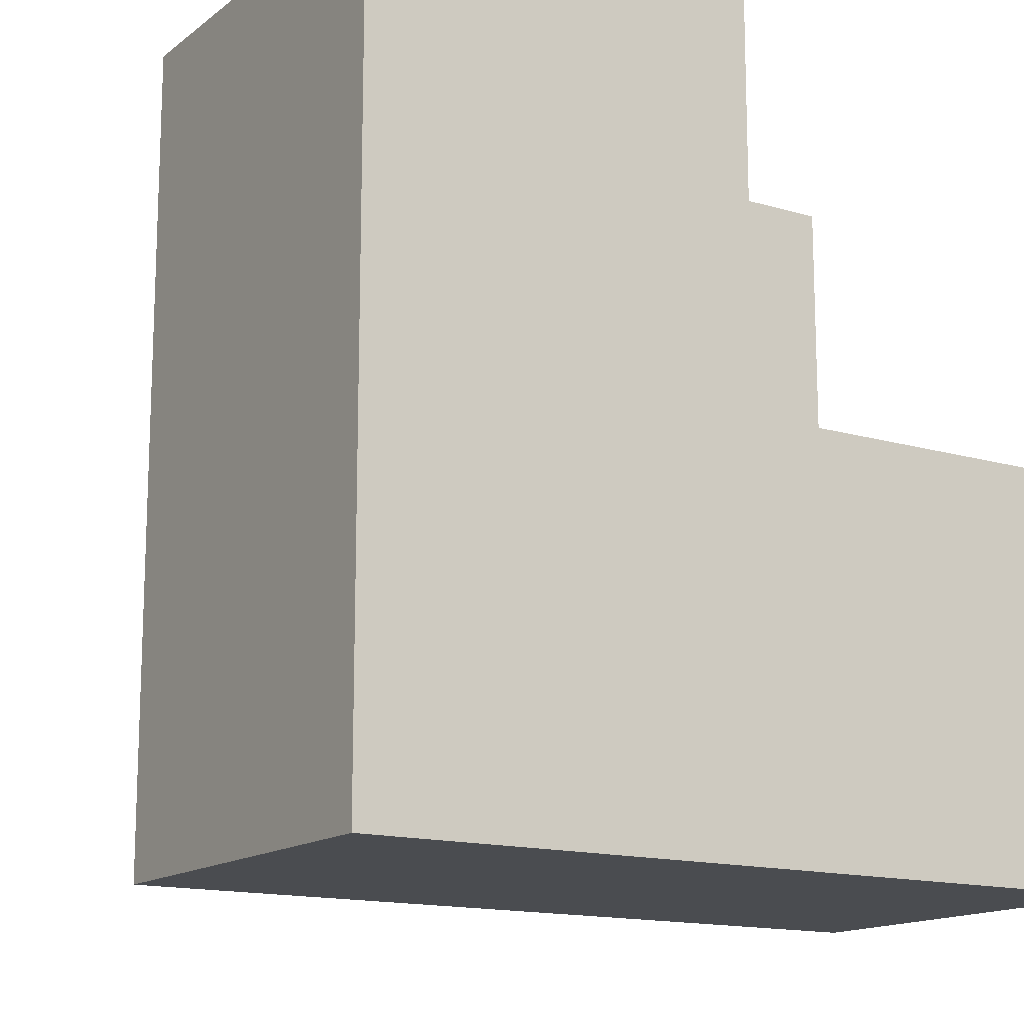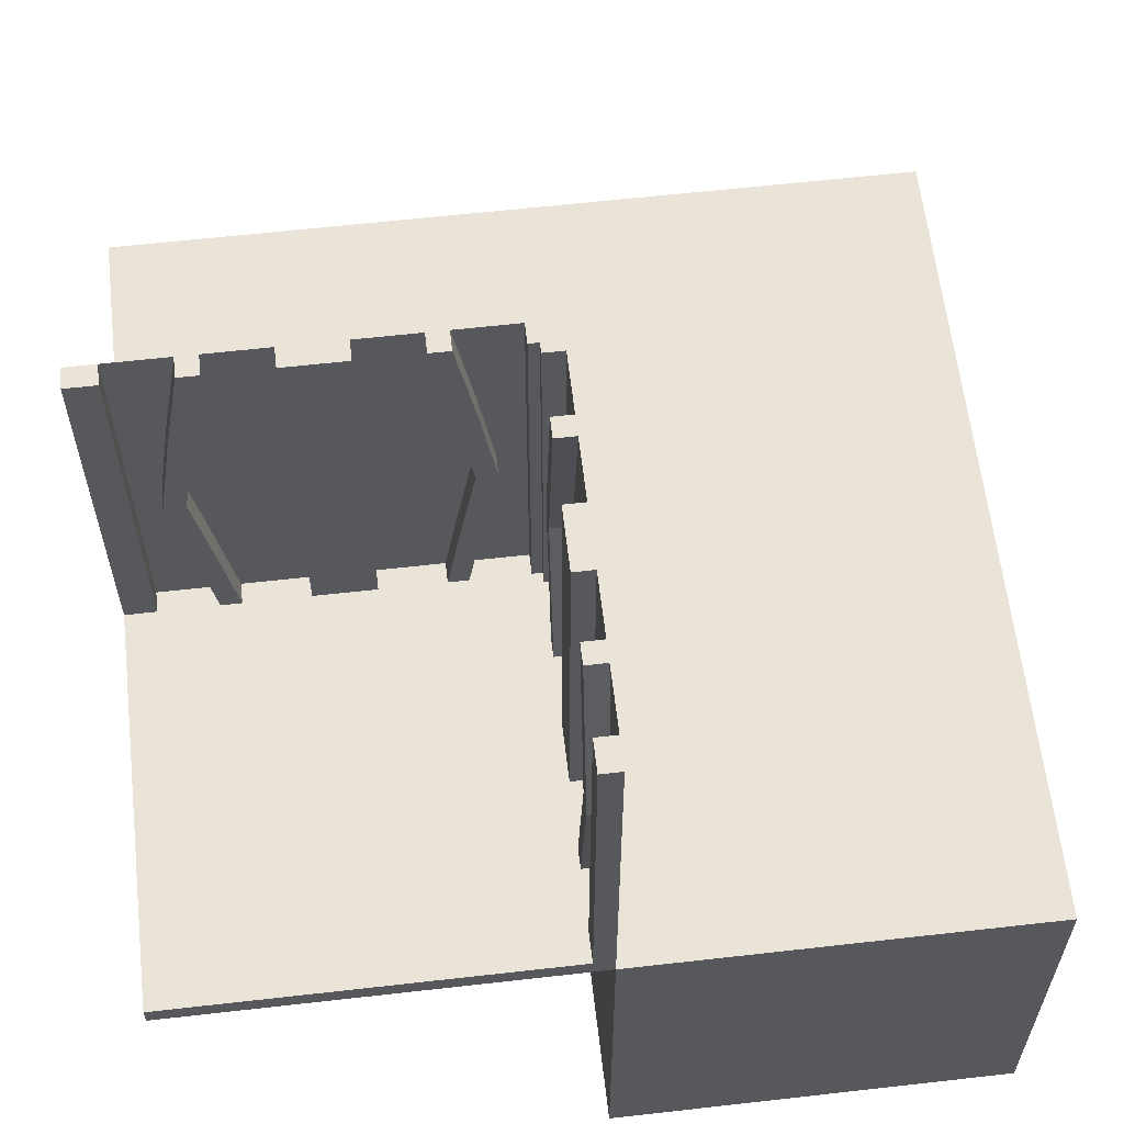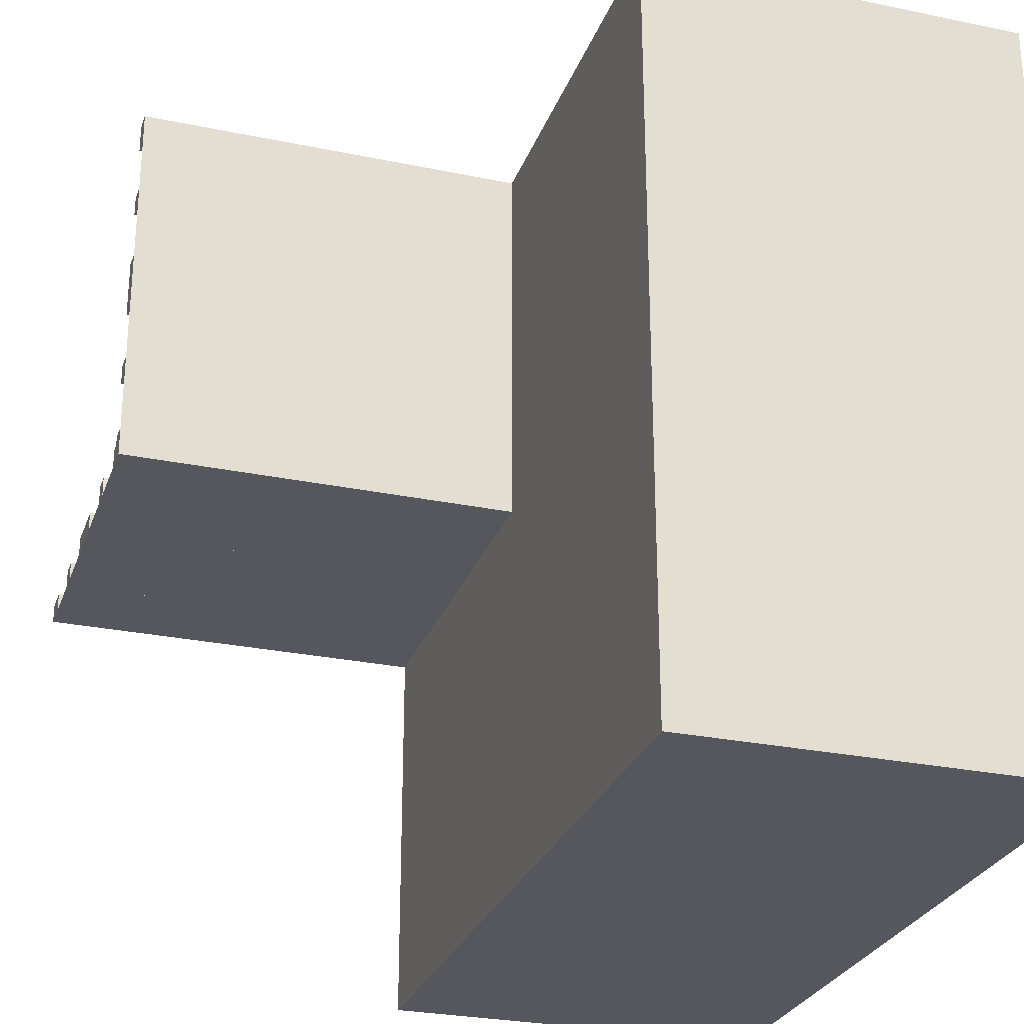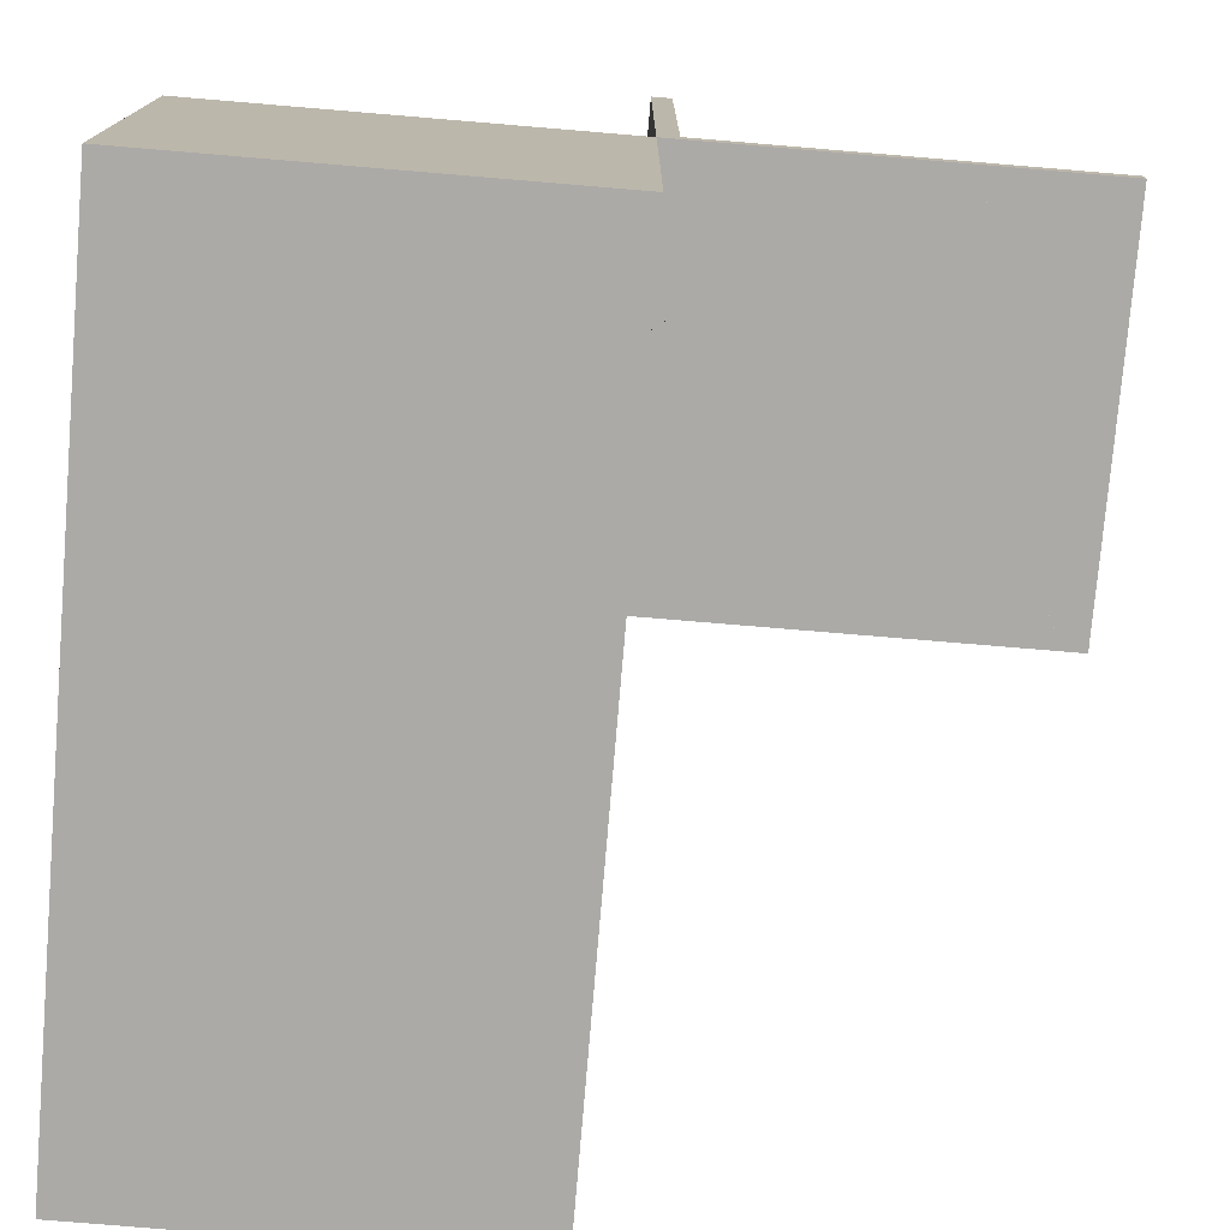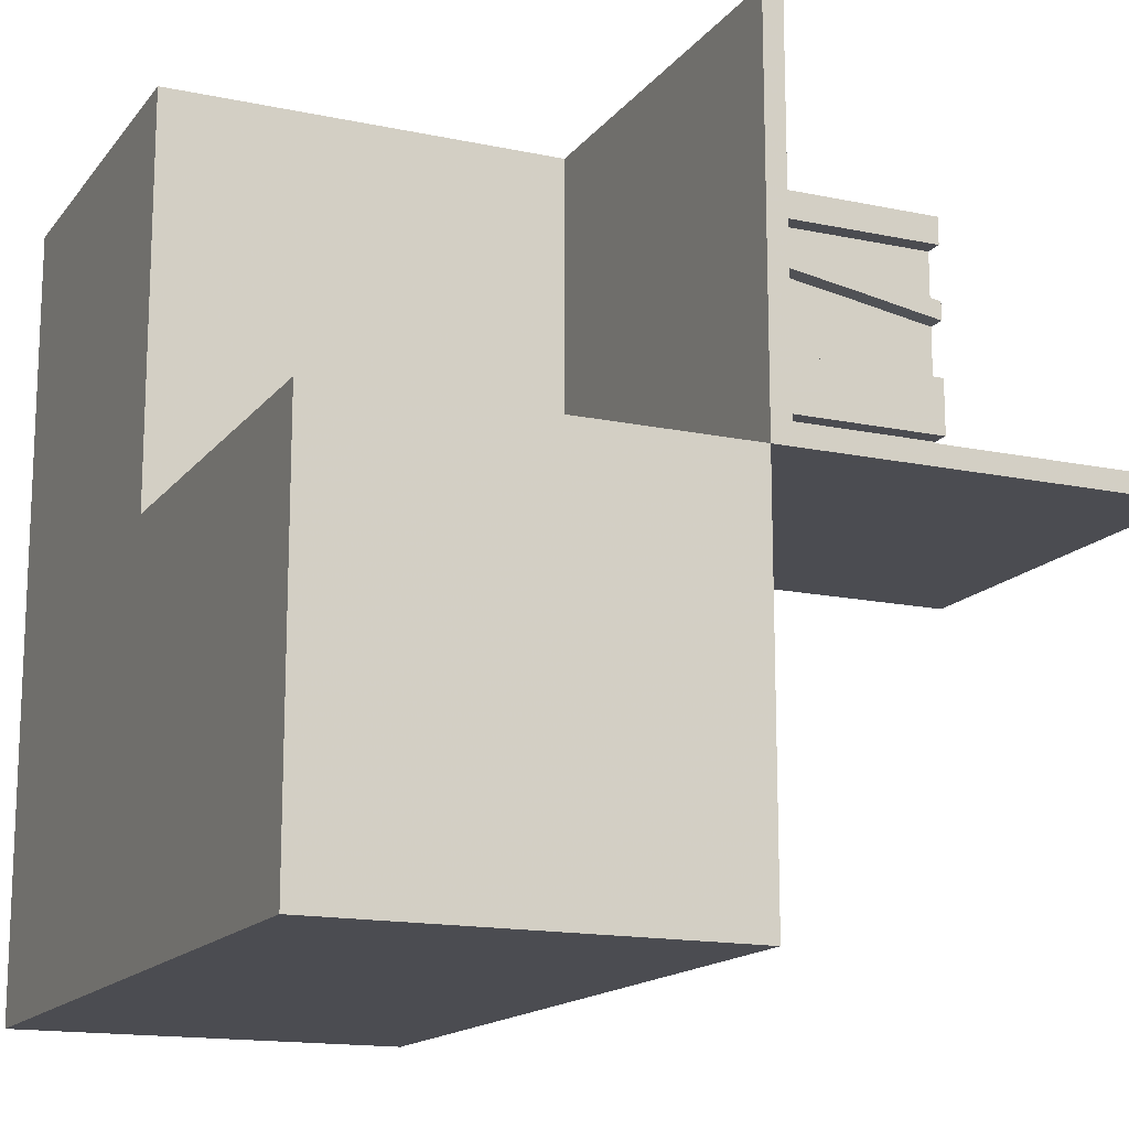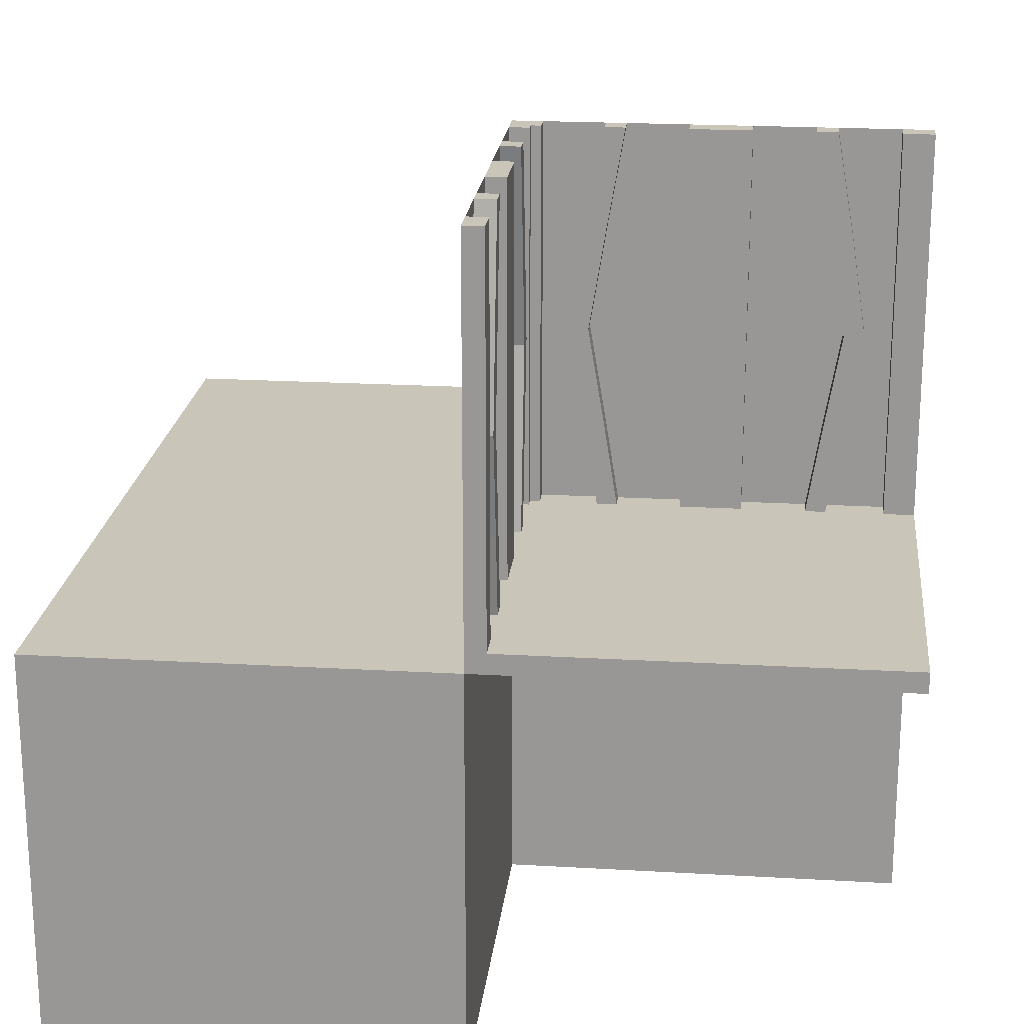
<metadata>
{"format":"obj","ext":"obj","renderer":"f3d","projection":"perspective","resolution":1024,"background":"white","views":[{"elev":-14.7,"azim":147.6,"up":"+Y"},{"elev":61.0,"azim":-96.6,"up":"+Z"},{"elev":-27.6,"azim":72.3,"up":"+Y"},{"elev":-76.1,"azim":-94.8,"up":"+Y"},{"elev":-15.3,"azim":-114.2,"up":"+Y"},{"elev":20.7,"azim":-174.0,"up":"+Z"}]}
</metadata>
<code>
v 0 0 0
v 0 0 -0.5
v 0 0 0.5
v 0 0 0.025
v 0 0.1165 0.1298
v 0 0.09317 0.1238
v 0 0.4625 0
v 0 0.4625 0.5
v 0 0.3875 0
v 0 0.3875 0.5
v 0 0.4292 0.25
v 0 0.25 0
v 0 0.25 0.5
v 0 0.07083 0.25
v 0 0.1125 0
v 0 0.1125 0.5
v 0 0.0375 0
v 0 0.0375 0.5
v 0 0.4068 0.1238
v 0 0.3835 0.1298
v 0 -0.5 0
v 0 -0.5 -0.5
v 0 0.5 0
v 0 0.5 -0.5
v 0 0.5 0.5
v 0 0.5 0.025
v 0 0.09016 0.3738
v 0 0.3625 0
v 0 0.3625 0.5
v 0 0.4042 0.25
v 0 0.025 0
v 0 0.025 0.5
v 0 0.3831 0.3798
v 0 0.2875 0
v 0 0.2875 0.5
v 0 0.2125 0
v 0 0.2125 0.5
v 0 0.1169 0.3798
v 0 0.09583 0.25
v 0 0.1375 0
v 0 0.1375 0.5
v 0 0.4098 0.3738
v -0.4098 0 0.3738
v -0.4098 0.025 0.3738
v -0.1375 0 0
v -0.1375 0 0.5
v -0.1375 0.025 0
v -0.1375 0.025 0.5
v -0.09583 0 0.25
v -0.09583 0.025 0.25
v -0.1169 0 0.3798
v -0.1169 0.025 0.3798
v -0.2125 0 0
v -0.2125 0 0.5
v -0.2125 0.025 0
v -0.2125 0.025 0.5
v -0.2875 0 0
v -0.2875 0 0.5
v -0.2875 0.025 0
v -0.2875 0.025 0.5
v -0.3831 0 0.3798
v -0.3831 0.025 0.3798
v -0.025 0 0
v -0.025 0 0.5
v -0.025 0.1165 0.1298
v -0.025 0.09317 0.1238
v -0.025 0.4625 0
v -0.025 0.4625 0.5
v -0.025 0.3875 0
v -0.025 0.3875 0.5
v -0.025 0.4292 0.25
v -0.025 0.25 0
v -0.025 0.25 0.5
v -0.025 0.07083 0.25
v -0.025 0.1125 0
v -0.025 0.1125 0.5
v -0.025 0.0375 0
v -0.025 0.0375 0.5
v -0.025 0.4068 0.1238
v -0.025 0.3835 0.1298
v -0.025 0.5 0
v -0.025 0.5 0.5
v -0.025 0.09016 0.3738
v -0.025 0.3625 0
v -0.025 0.3625 0.5
v -0.025 0.4042 0.25
v -0.025 0.3831 0.3798
v -0.025 0.2875 0
v -0.025 0.2875 0.5
v -0.025 0.2125 0
v -0.025 0.2125 0.5
v -0.025 0.1169 0.3798
v -0.025 0.09583 0.25
v -0.025 0.1375 0
v -0.025 0.1375 0.5
v -0.025 0.4098 0.3738
v -0.4042 0 0.25
v -0.4042 0.025 0.25
v -0.3625 0 0
v -0.3625 0 0.5
v -0.3625 0.025 0
v -0.3625 0.025 0.5
v -0.09016 0 0.3738
v -0.09016 0.025 0.3738
v -0.5 0 0
v -0.5 0 -0.5
v -0.5 0 0.5
v -0.5 0 0.025
v -0.5 -0.5 0
v -0.5 -0.5 -0.5
v -0.5 0.5 0
v -0.5 0.5 0.025
v -0.5 0.025 0
v -0.5 0.025 0.5
v 0.5 0 0
v 0.5 0 -0.5
v 0.5 -0.5 0
v 0.5 -0.5 -0.5
v 0.5 0.5 0
v 0.5 0.5 -0.5
v -0.3835 0 0.1298
v -0.3835 0.025 0.1298
v -0.4068 0 0.1238
v -0.4068 0.025 0.1238
v -0.0375 0 0
v -0.0375 0 0.5
v -0.0375 0.025 0
v -0.0375 0.025 0.5
v -0.1125 0 0
v -0.1125 0 0.5
v -0.1125 0.025 0
v -0.1125 0.025 0.5
v -0.07083 0 0.25
v -0.07083 0.025 0.25
v -0.25 0 0
v -0.25 0 0.5
v -0.25 0.025 0
v -0.25 0.025 0.5
v -0.4292 0 0.25
v -0.4292 0.025 0.25
v -0.3875 0 0
v -0.3875 0 0.5
v -0.3875 0.025 0
v -0.3875 0.025 0.5
v -0.4625 0 0
v -0.4625 0 0.5
v -0.4625 0.025 0
v -0.4625 0.025 0.5
v -0.09317 0 0.1238
v -0.09317 0.025 0.1238
v -0.1165 0 0.1298
v -0.1165 0.025 0.1298
f 110 22 21
f 21 109 110
f 22 2 1
f 1 21 22
f 2 106 105
f 105 1 2
f 106 110 109
f 109 105 106
f 22 110 106
f 106 2 22
f 21 105 109
f 105 21 1
f 145 147 148
f 148 146 145
f 147 113 114
f 114 148 147
f 113 105 107
f 107 114 113
f 105 145 146
f 146 107 105
f 147 145 105
f 105 113 147
f 148 107 146
f 107 148 114
f 130 132 48
f 48 46 130
f 150 149 129
f 129 131 150
f 149 150 134
f 134 133 149
f 132 130 103
f 103 104 132
f 104 103 133
f 133 134 104
f 45 47 131
f 131 129 45
f 52 51 46
f 46 48 52
f 51 52 50
f 50 49 51
f 47 45 151
f 151 152 47
f 152 151 49
f 49 50 152
f 152 50 150
f 104 134 50
f 150 50 134
f 50 52 104
f 131 152 150
f 131 47 152
f 48 132 52
f 52 132 104
f 151 149 49
f 103 49 133
f 149 133 49
f 49 103 51
f 129 149 151
f 129 151 45
f 46 51 130
f 51 103 130
f 125 1 3
f 3 126 125
f 1 31 32
f 32 3 1
f 31 127 128
f 128 32 31
f 127 125 126
f 126 128 127
f 1 125 127
f 127 31 1
f 3 128 126
f 128 3 32
f 144 142 100
f 100 102 144
f 123 124 143
f 143 141 123
f 124 123 139
f 139 140 124
f 142 144 44
f 44 43 142
f 43 44 140
f 140 139 43
f 101 99 141
f 141 143 101
f 61 62 102
f 102 100 61
f 62 61 97
f 97 98 62
f 99 101 122
f 122 121 99
f 121 122 98
f 98 97 121
f 121 97 123
f 43 139 97
f 123 97 139
f 97 61 43
f 141 121 123
f 141 99 121
f 100 142 61
f 61 142 43
f 122 124 98
f 44 98 140
f 124 140 98
f 98 44 62
f 143 124 122
f 143 122 101
f 102 62 144
f 62 44 144
f 135 53 54
f 54 136 135
f 53 55 56
f 56 54 53
f 55 137 138
f 138 56 55
f 137 135 136
f 136 138 137
f 53 135 137
f 137 55 53
f 54 138 136
f 138 54 56
f 57 135 136
f 136 58 57
f 135 137 138
f 138 136 135
f 137 59 60
f 60 138 137
f 59 57 58
f 58 60 59
f 135 57 59
f 59 137 135
f 136 60 58
f 60 136 138
f 105 1 3
f 3 107 105
f 111 23 26
f 26 112 111
f 23 1 4
f 4 26 23
f 1 105 108
f 108 4 1
f 105 111 112
f 112 108 105
f 23 111 105
f 105 1 23
f 26 108 112
f 108 26 4
f 111 23 1
f 1 105 111
f 118 22 21
f 21 117 118
f 22 2 1
f 1 21 22
f 2 116 115
f 115 1 2
f 116 118 117
f 117 115 116
f 22 118 116
f 116 2 22
f 21 115 117
f 115 21 1
f 120 24 23
f 23 119 120
f 24 2 1
f 1 23 24
f 2 116 115
f 115 1 2
f 116 120 119
f 119 115 116
f 24 120 116
f 116 2 24
f 23 115 119
f 115 23 1
f 17 77 78
f 78 18 17
f 77 63 64
f 64 78 77
f 63 1 3
f 3 64 63
f 1 17 18
f 18 3 1
f 77 17 1
f 1 63 77
f 78 3 18
f 3 78 64
f 10 70 85
f 85 29 10
f 79 19 9
f 9 69 79
f 19 79 71
f 71 11 19
f 70 10 42
f 42 96 70
f 96 42 11
f 11 71 96
f 28 84 69
f 69 9 28
f 87 33 29
f 29 85 87
f 33 87 86
f 86 30 33
f 84 28 20
f 20 80 84
f 80 20 30
f 30 86 80
f 80 86 79
f 96 71 86
f 79 86 71
f 86 87 96
f 69 80 79
f 69 84 80
f 85 70 87
f 87 70 96
f 20 19 30
f 42 30 11
f 19 11 30
f 30 42 33
f 9 19 20
f 9 20 28
f 29 33 10
f 33 42 10
f 7 23 25
f 25 8 7
f 23 81 82
f 82 25 23
f 81 67 68
f 68 82 81
f 67 7 8
f 8 68 67
f 23 7 67
f 67 81 23
f 25 68 8
f 68 25 82
f 76 16 41
f 41 95 76
f 6 66 75
f 75 15 6
f 66 6 14
f 14 74 66
f 16 76 83
f 83 27 16
f 27 83 74
f 74 14 27
f 94 40 15
f 15 75 94
f 38 92 95
f 95 41 38
f 92 38 39
f 39 93 92
f 40 94 65
f 65 5 40
f 5 65 93
f 93 39 5
f 5 39 6
f 27 14 39
f 6 39 14
f 39 38 27
f 15 5 6
f 15 40 5
f 41 16 38
f 38 16 27
f 65 66 93
f 83 93 74
f 66 74 93
f 93 83 92
f 75 66 65
f 75 65 94
f 95 92 76
f 92 83 76
f 12 34 35
f 35 13 12
f 34 88 89
f 89 35 34
f 88 72 73
f 73 89 88
f 72 12 13
f 13 73 72
f 34 12 72
f 72 88 34
f 35 73 13
f 73 35 89
f 36 12 13
f 13 37 36
f 12 72 73
f 73 13 12
f 72 90 91
f 91 73 72
f 90 36 37
f 37 91 90
f 12 36 90
f 90 72 12
f 13 91 37
f 91 13 73
f 23 25 3
f 3 1 23

</code>
